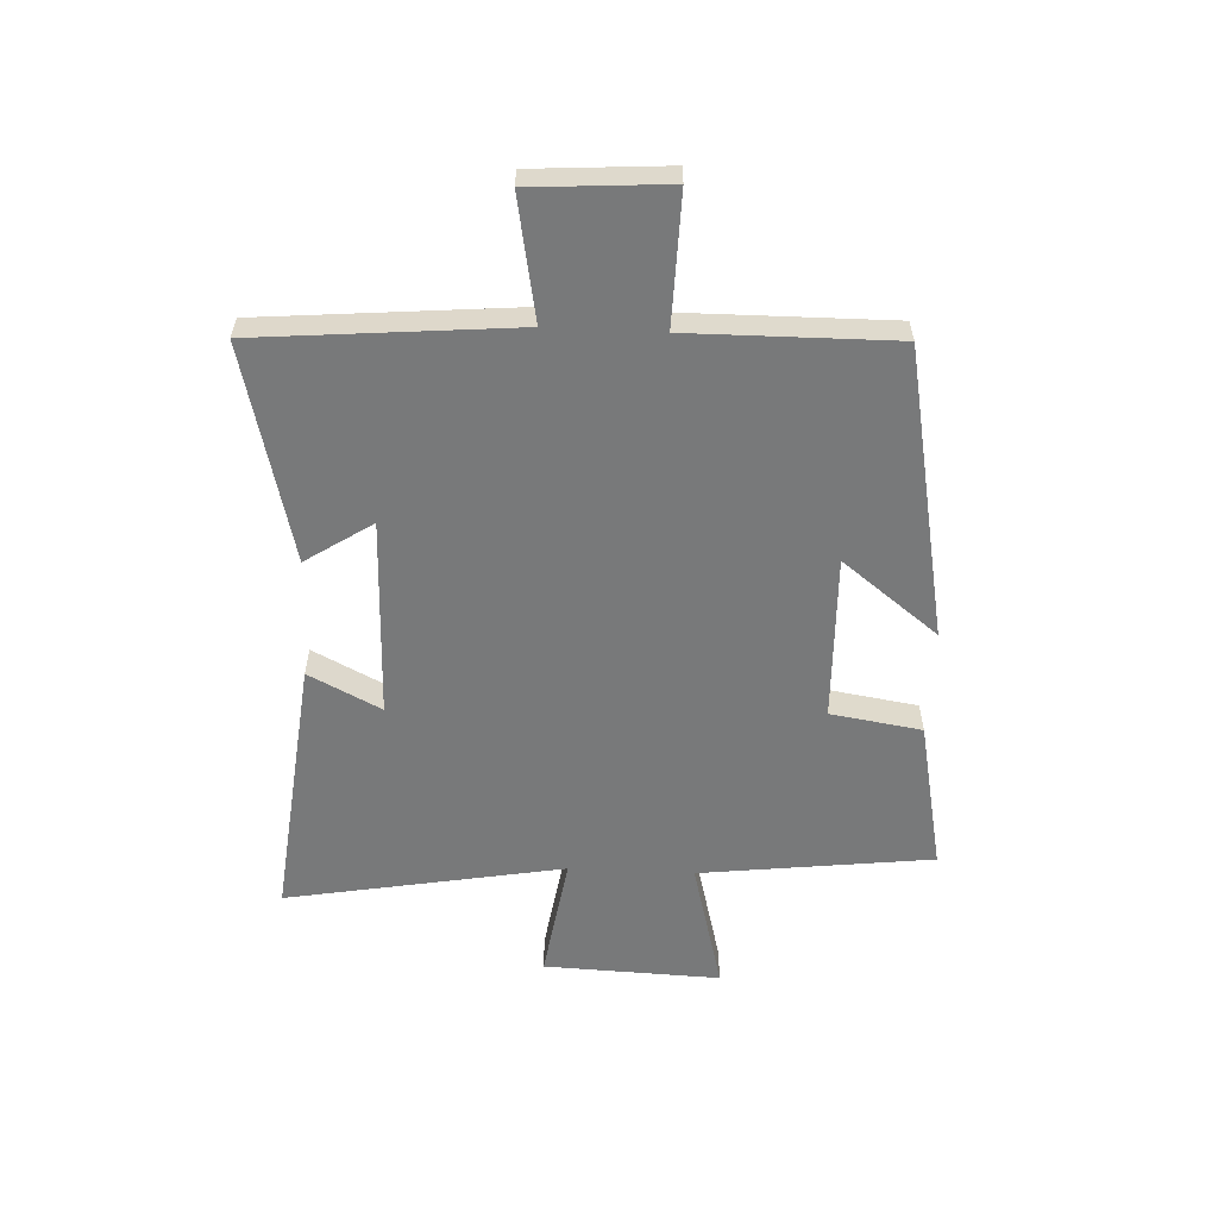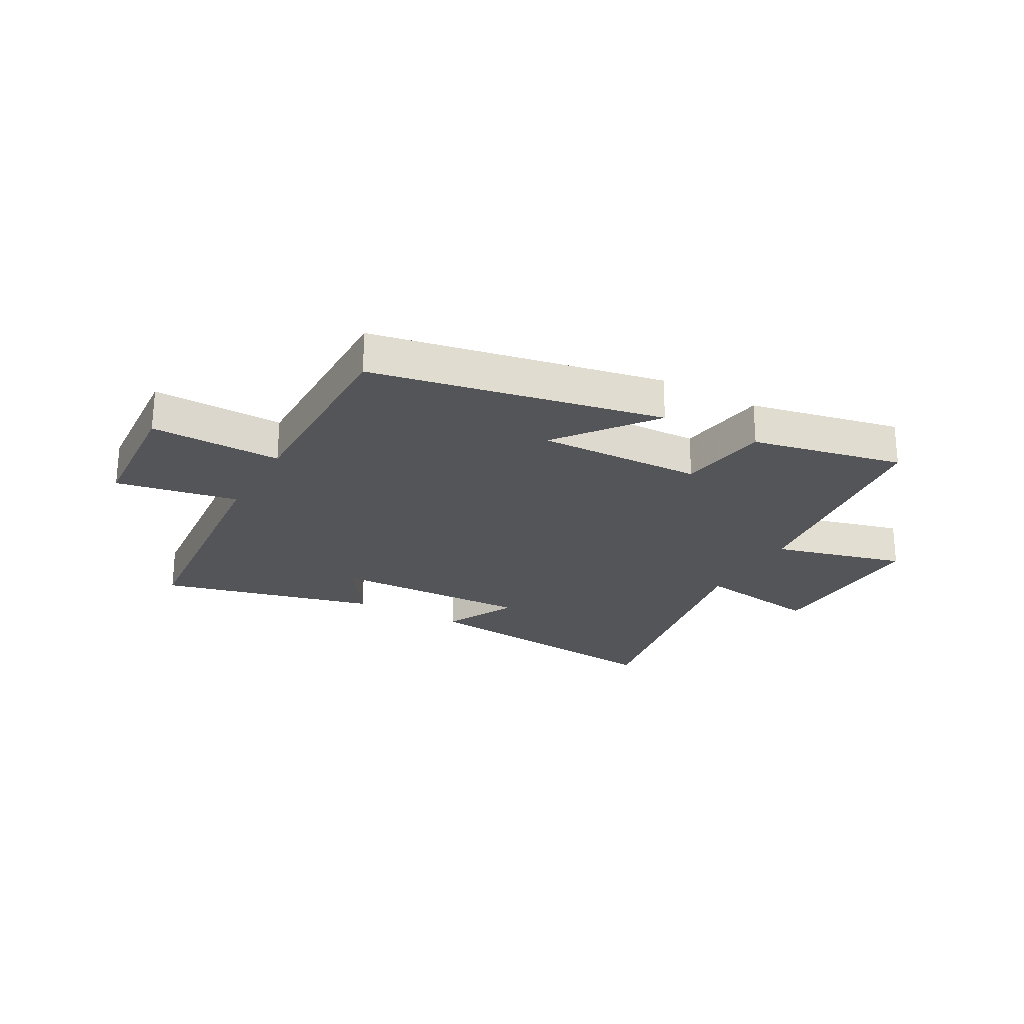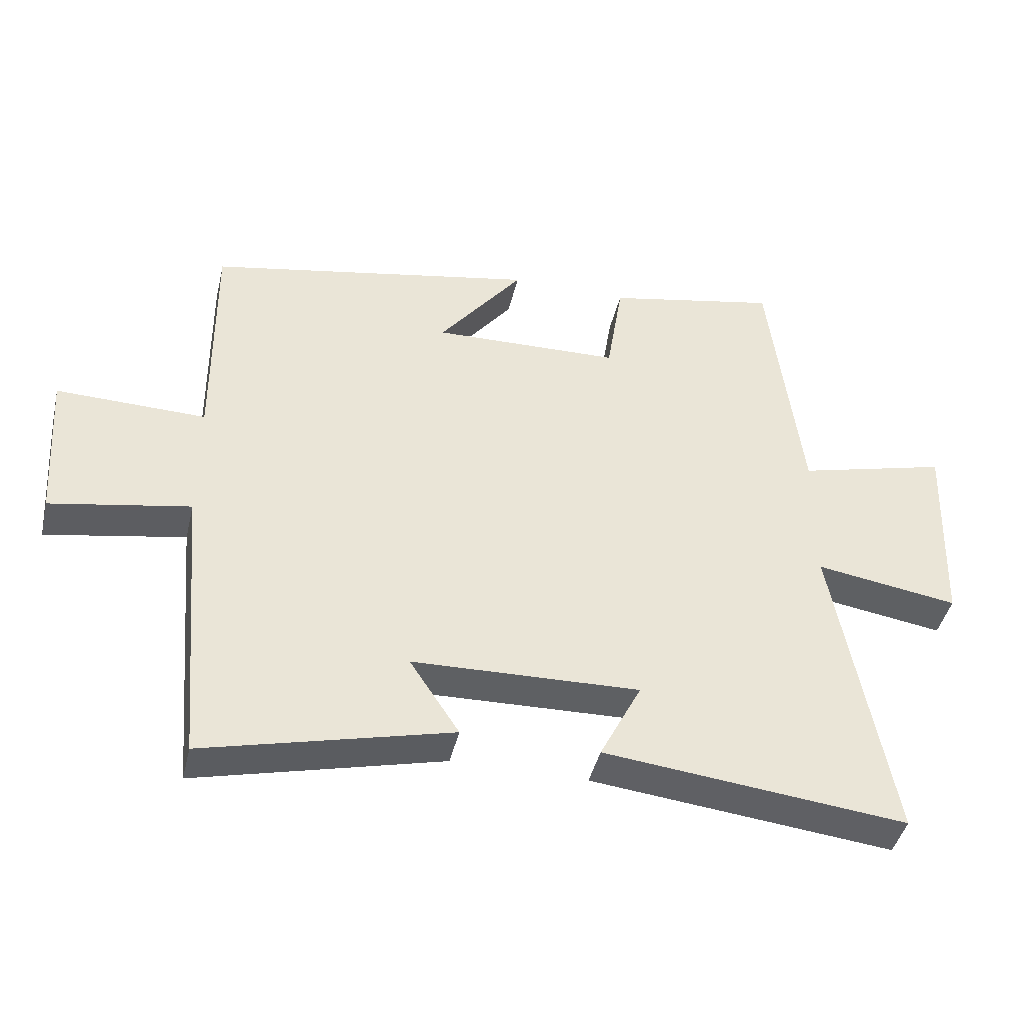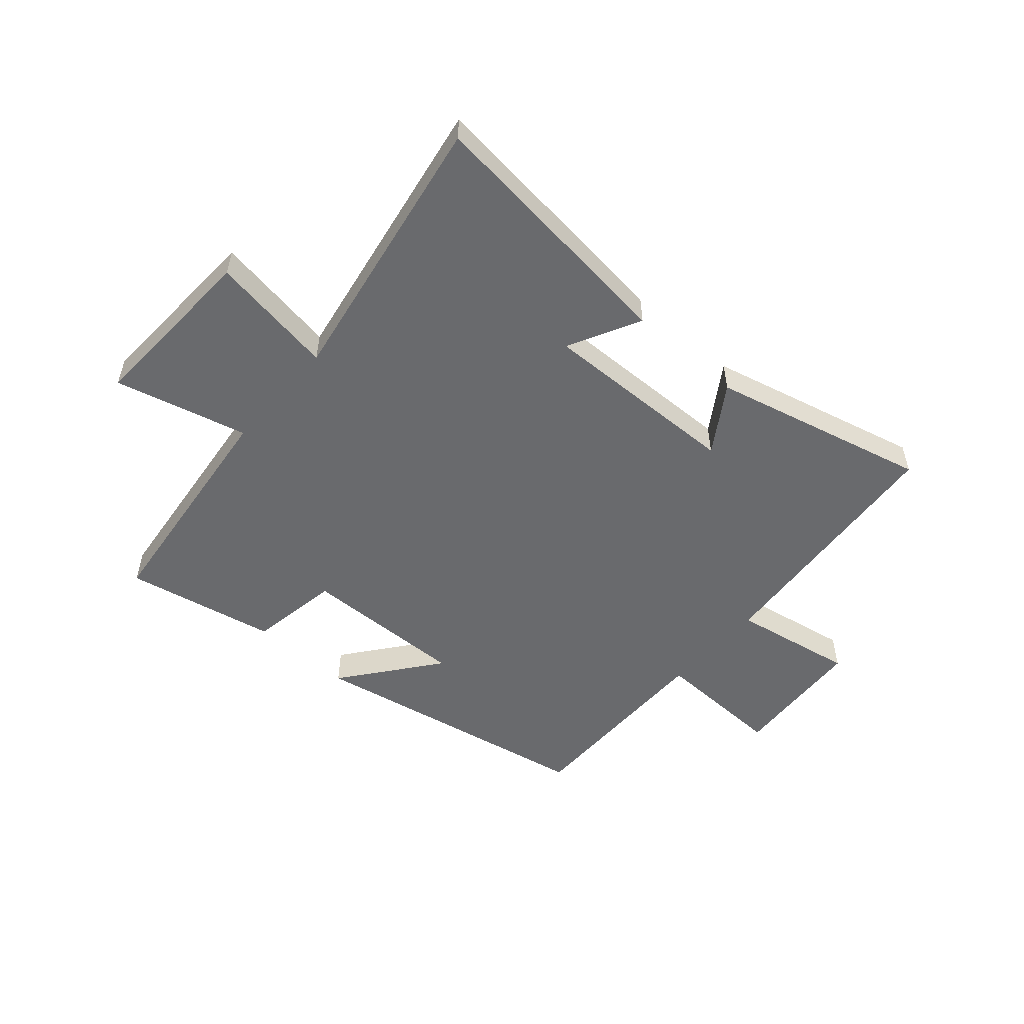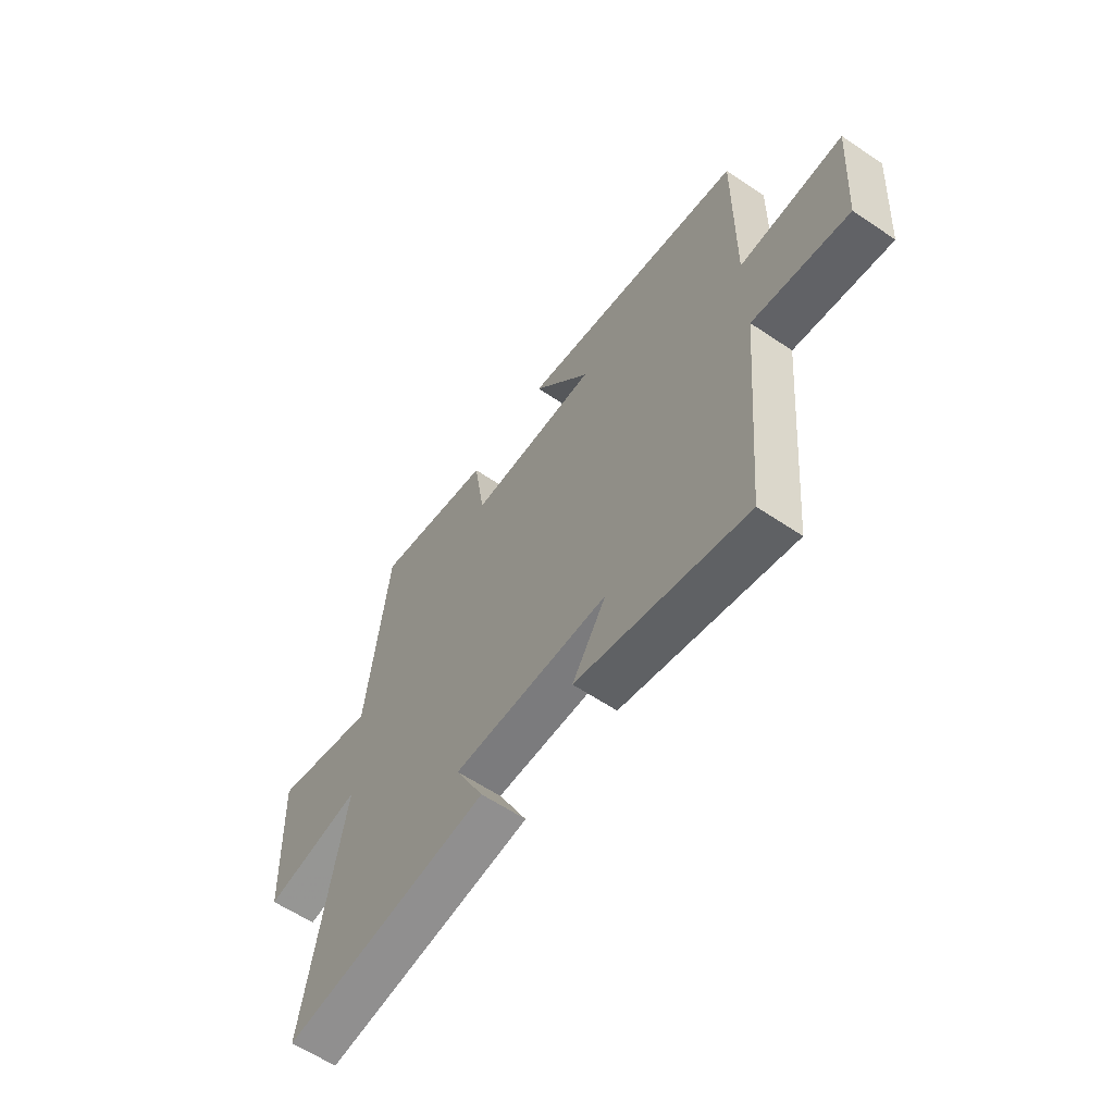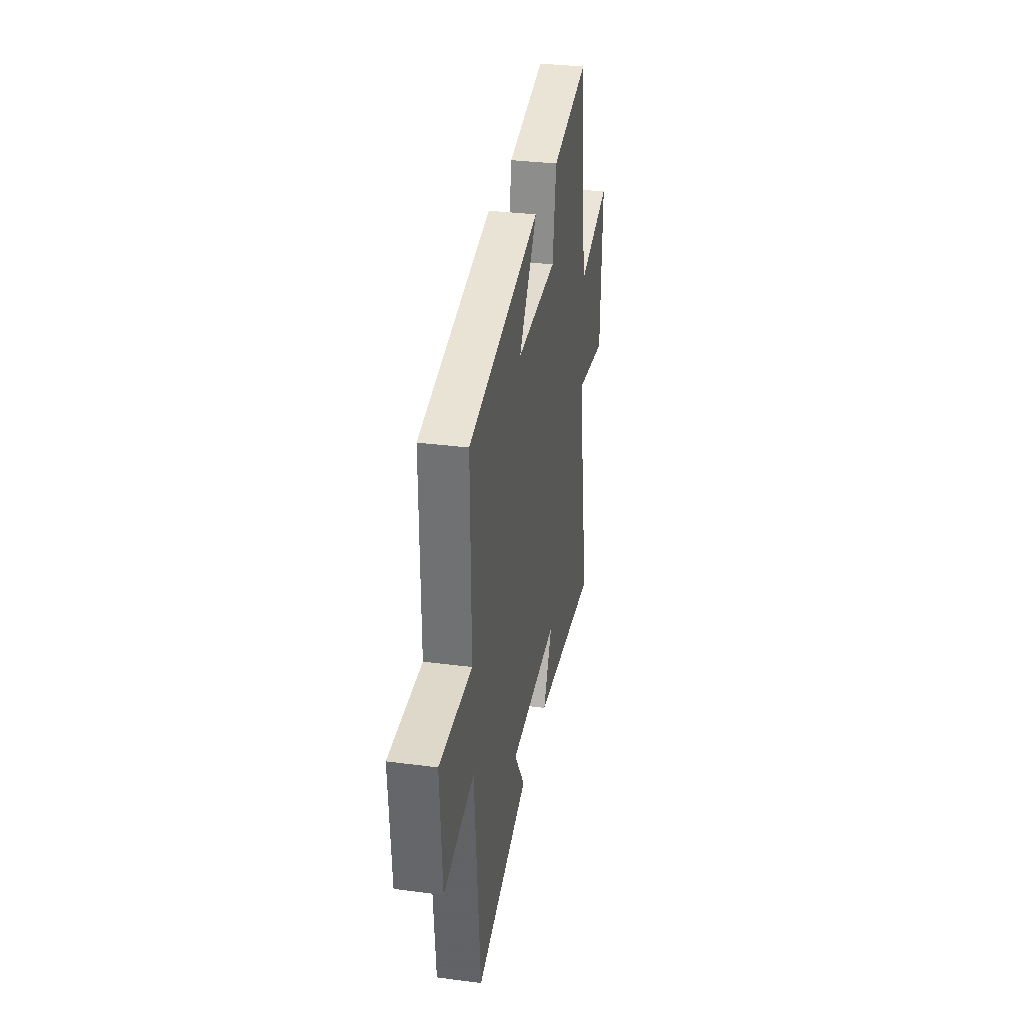
<metadata>
{"format":"obj","ext":"obj","renderer":"f3d","projection":"perspective","resolution":1024,"background":"white","views":[{"elev":-57.7,"azim":-92.7,"up":"+Y"},{"elev":-24.5,"azim":-29.0,"up":"+Y"},{"elev":-43.1,"azim":-13.1,"up":"+Z"},{"elev":-53.0,"azim":138.5,"up":"+Y"},{"elev":-60.0,"azim":-124.7,"up":"+Z"},{"elev":32.7,"azim":-79.7,"up":"+Z"}]}
</metadata>
<code>
v -0.461 0.07 -0.594
v -0.5 0.07 -0.147
v -0.713 0.07 -0.186
v -0.729 0.07 0.05
v -0.5 0.07 0.045
v -0.503 0.07 0.402
v 0.003 0.07 0.5
v -0.126 0.07 0.333
v 0.162 0.07 0.341
v 0.187 0.07 0.5
v 0.451 0.07 0.554
v 0.5 0.07 0.148
v 0.731 0.07 0.208
v 0.719 0.07 -0.1
v 0.5 0.07 -0.066
v 0.587 0.07 -0.55
v 0.124 0.07 -0.5
v 0.188 0.07 -0.374
v -0.16 0.07 -0.384
v -0.084 0.07 -0.5
v -0.461 0 -0.594
v -0.5 0 -0.147
v -0.713 0 -0.186
v -0.729 0 0.05
v -0.5 0 0.045
v -0.503 0 0.402
v 0.003 0 0.5
v -0.126 0 0.333
v 0.162 0 0.341
v 0.187 0 0.5
v 0.451 0 0.554
v 0.5 0 0.148
v 0.731 0 0.208
v 0.719 0 -0.1
v 0.5 0 -0.066
v 0.587 0 -0.55
v 0.124 0 -0.5
v 0.188 0 -0.374
v -0.16 0 -0.384
v -0.084 0 -0.5
f 19 20 1 2
f 18 19 2
f 15 16 17 18
f 15 18 2
f 12 13 14 15
f 11 12 15
f 10 11 15
f 9 10 15
f 8 9 15 2
f 5 6 7 8
f 5 8 2 3
f 3 4 5
f 22 21 40 39
f 22 39 38
f 38 37 36 35
f 22 38 35
f 35 34 33 32
f 35 32 31
f 35 31 30
f 35 30 29
f 22 35 29 28
f 28 27 26 25
f 23 22 28 25
f 25 24 23
f 1 21 22 2
f 2 22 23 3
f 3 23 24 4
f 4 24 25 5
f 5 25 26 6
f 6 26 27 7
f 7 27 28 8
f 8 28 29 9
f 9 29 30 10
f 10 30 31 11
f 11 31 32 12
f 12 32 33 13
f 13 33 34 14
f 14 34 35 15
f 15 35 36 16
f 16 36 37 17
f 17 37 38 18
f 18 38 39 19
f 19 39 40 20
f 20 40 21 1

</code>
